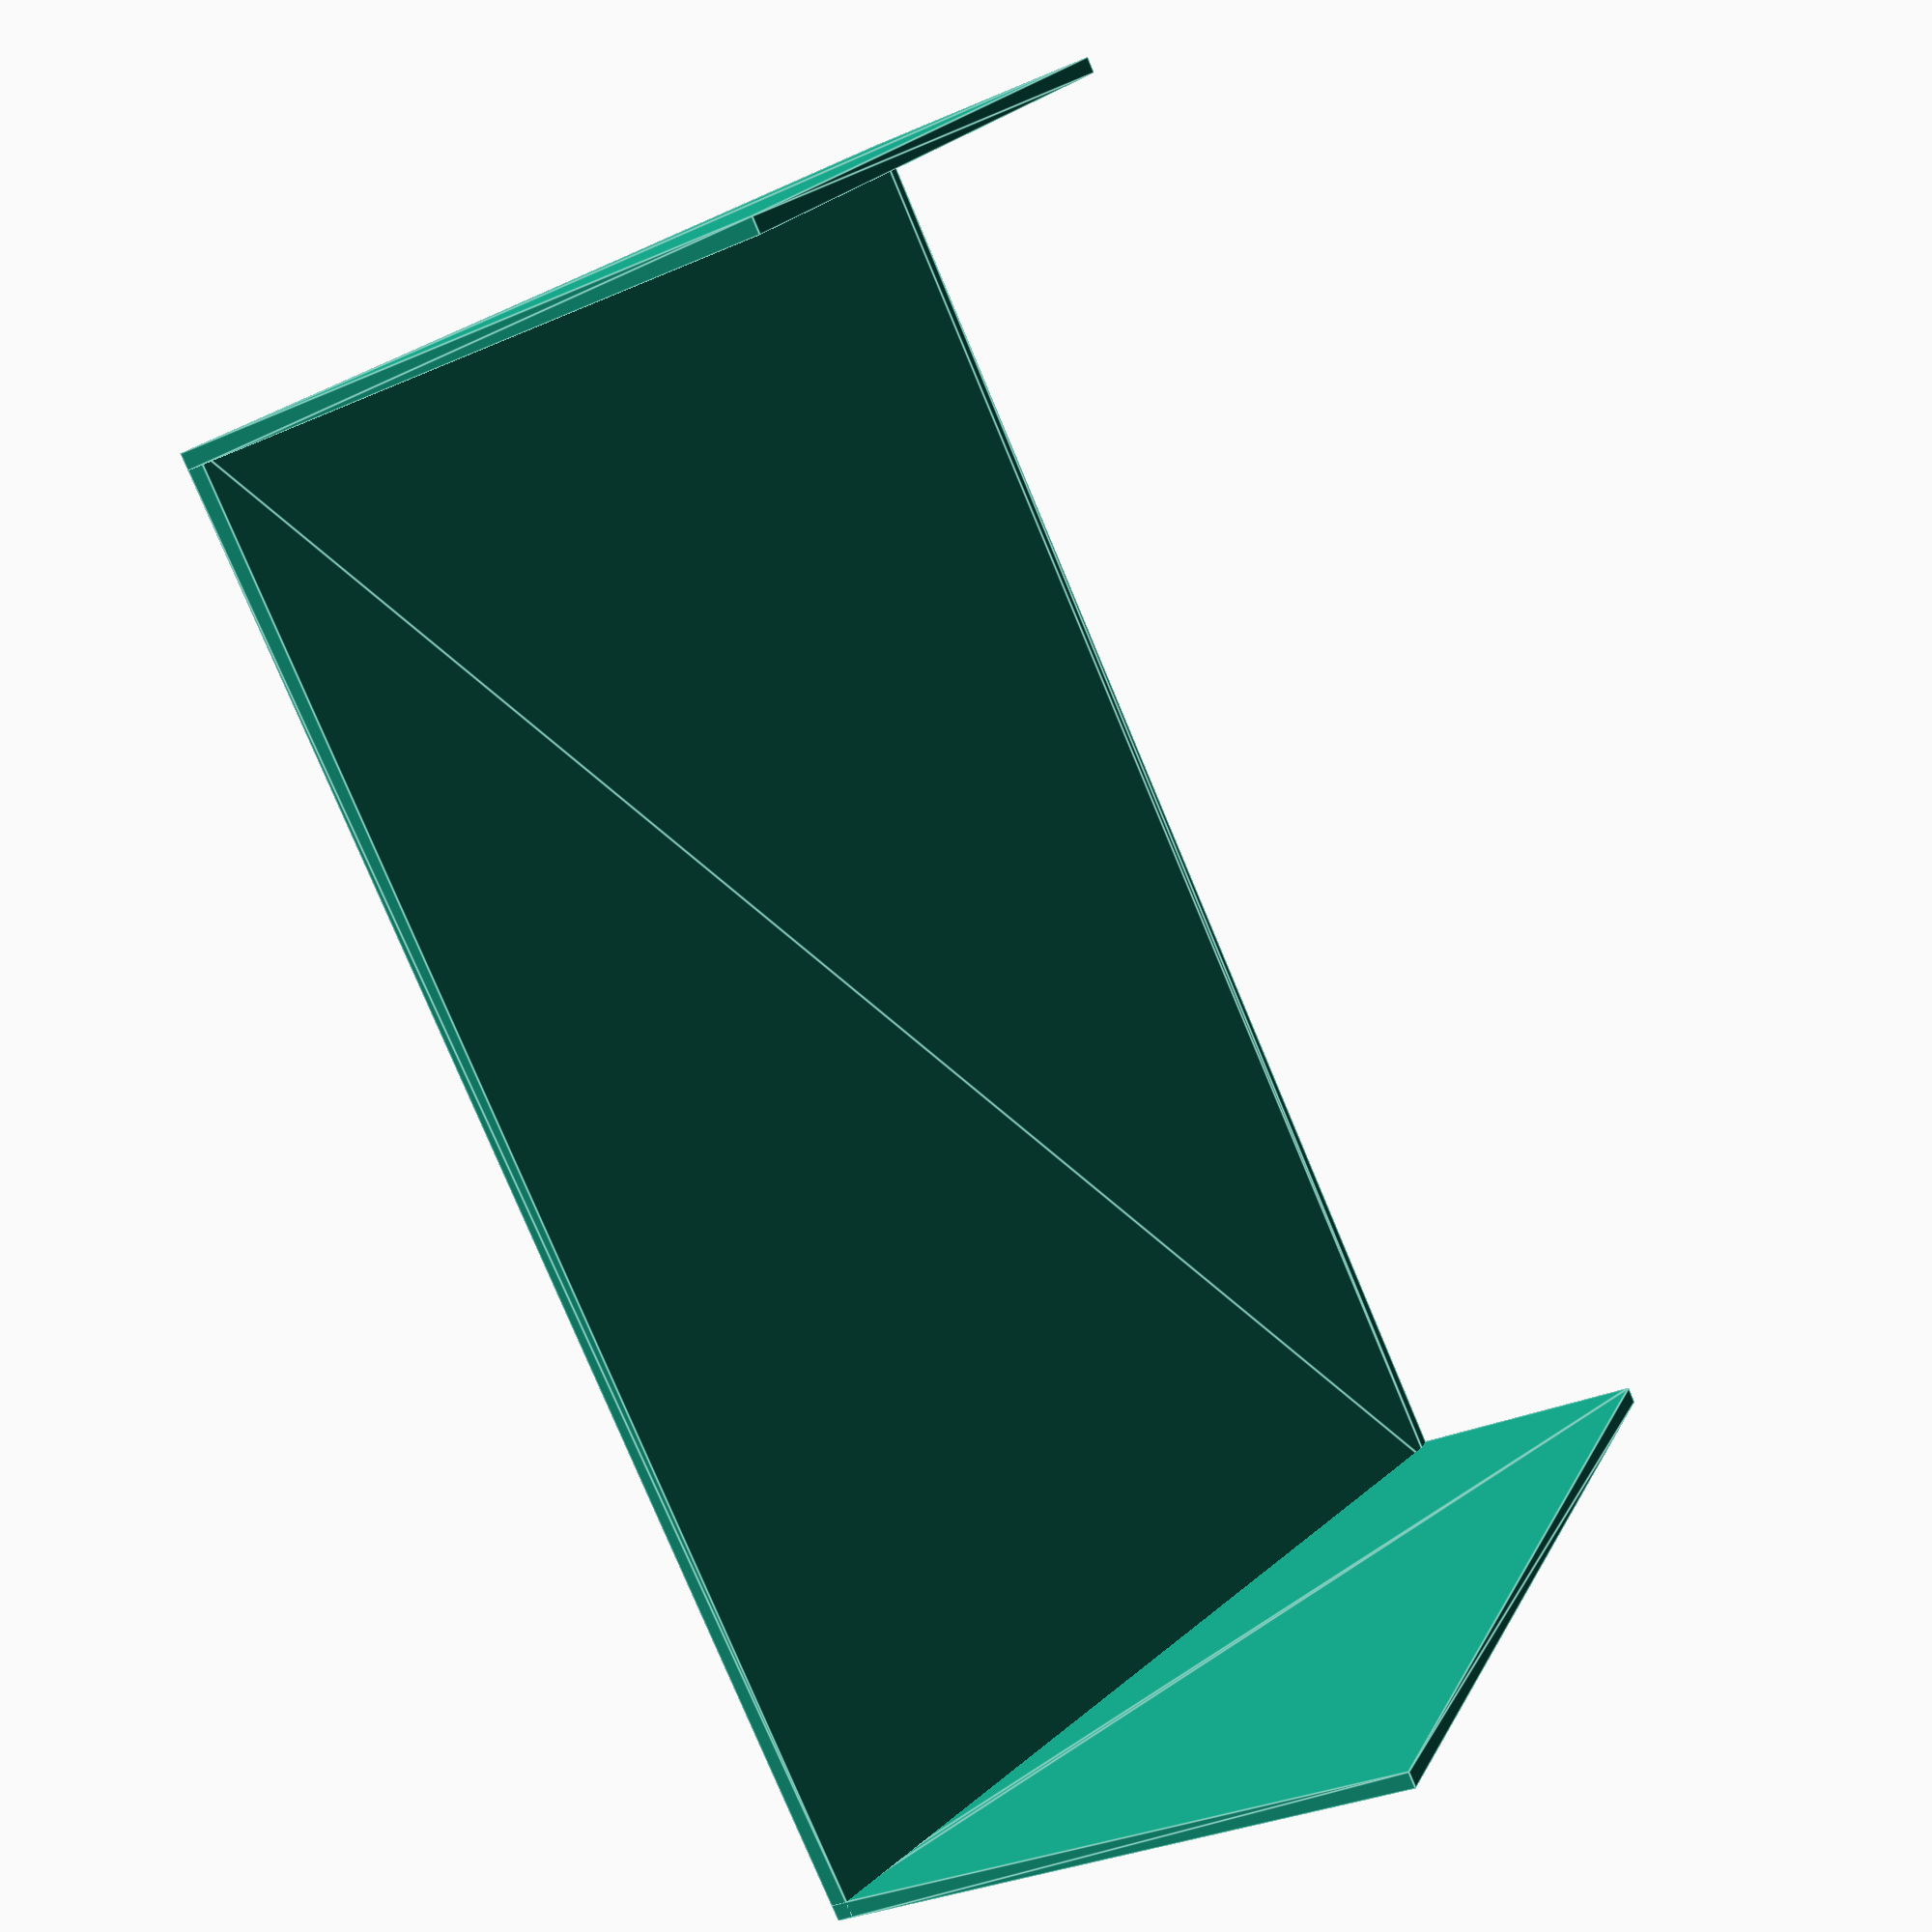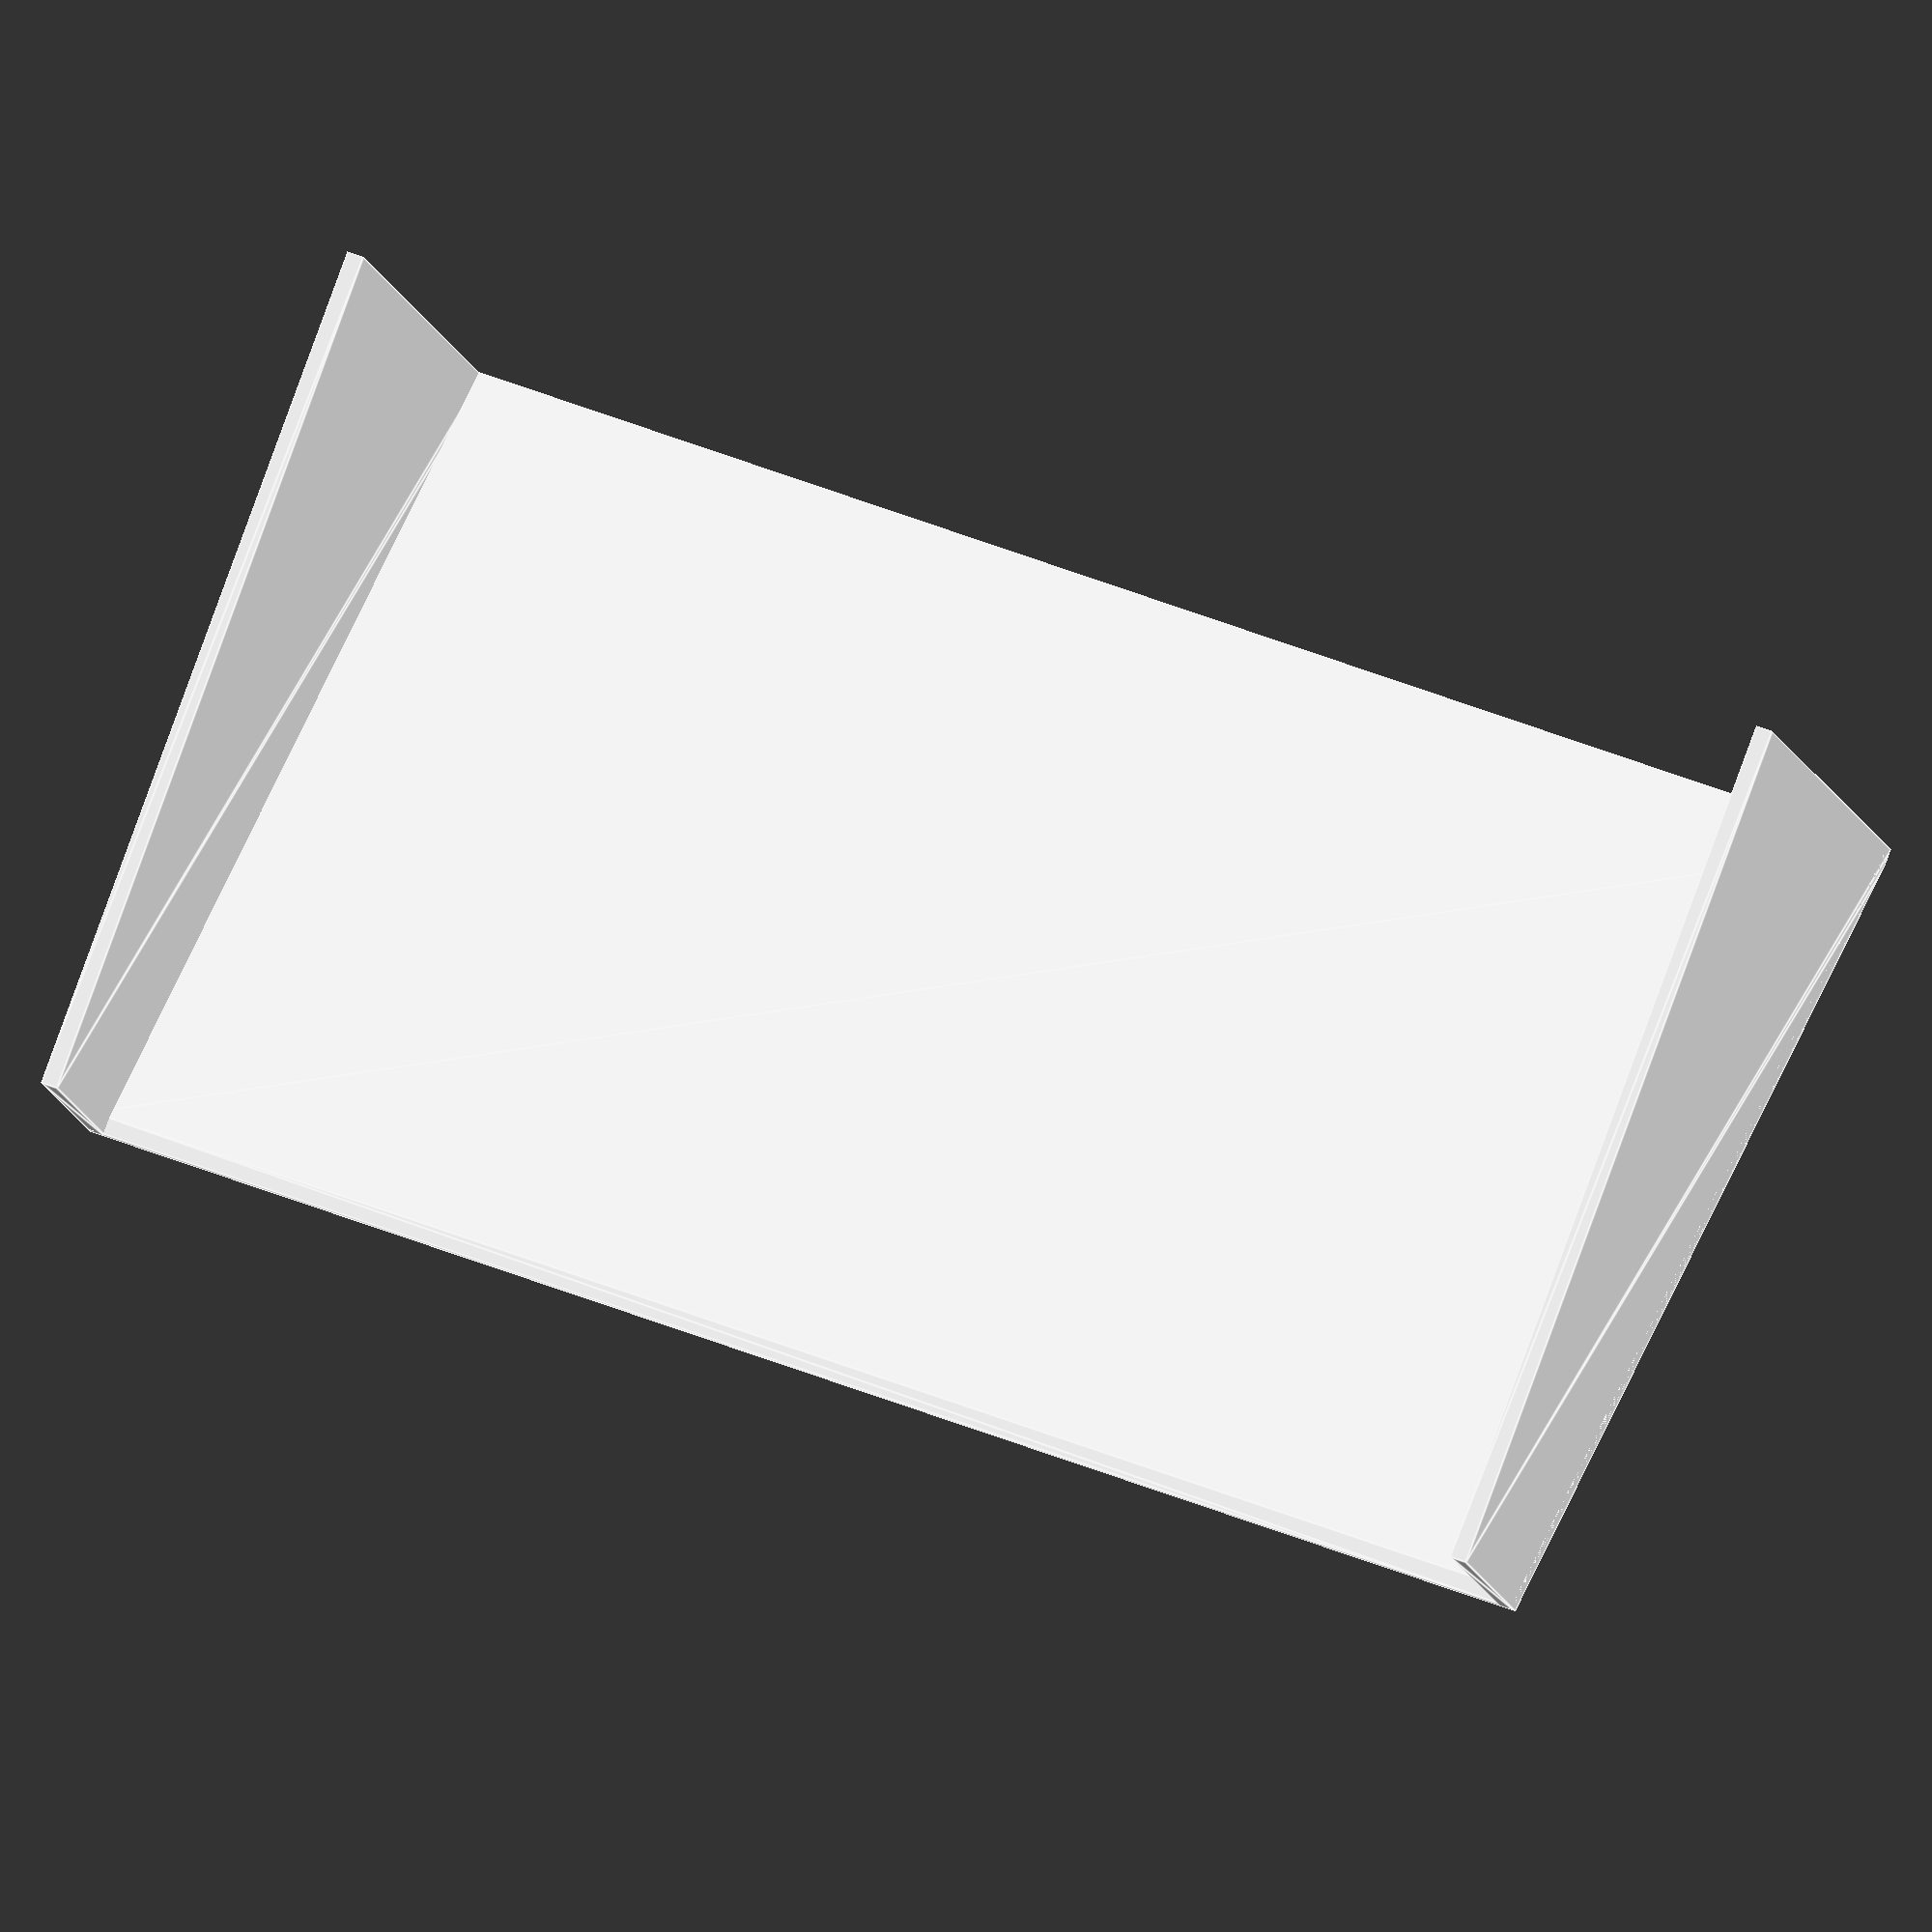
<openscad>

hull() {
    translate([43.8, 35, 0])  cube(1);
    translate([43.8, 14, -50]) cube(1);
    translate([-43.8, 14, -50]) cube(1);
    translate([-43.8, 35, 0]) cube(1);
}

hull() {
    translate([43.8, 35, 0])  cube(1);
    translate([43.8, 14, -50]) cube(1);
    translate([43.8, 0, -50]) cube(1);
    translate([43.8, 0, 0]) cube(1);
}

hull() {
    translate([-43.8, 35, 0])  cube(1);
    translate([-43.8, 14, -50]) cube(1);
    translate([-43.8, 0, -50]) cube(1);
    translate([-43.8, 0, 0]) cube(1);
}


</openscad>
<views>
elev=160.1 azim=65.7 roll=159.7 proj=p view=edges
elev=277.0 azim=191.6 roll=200.1 proj=o view=edges
</views>
